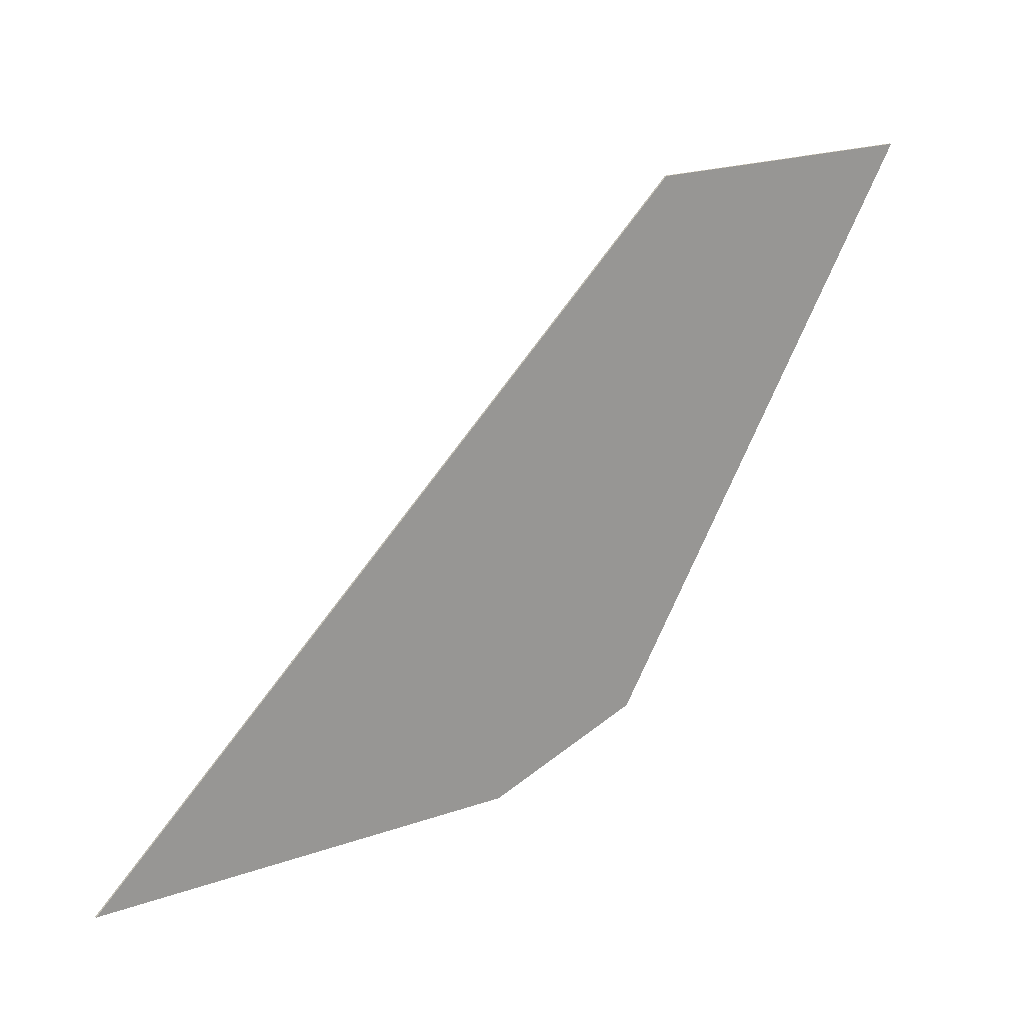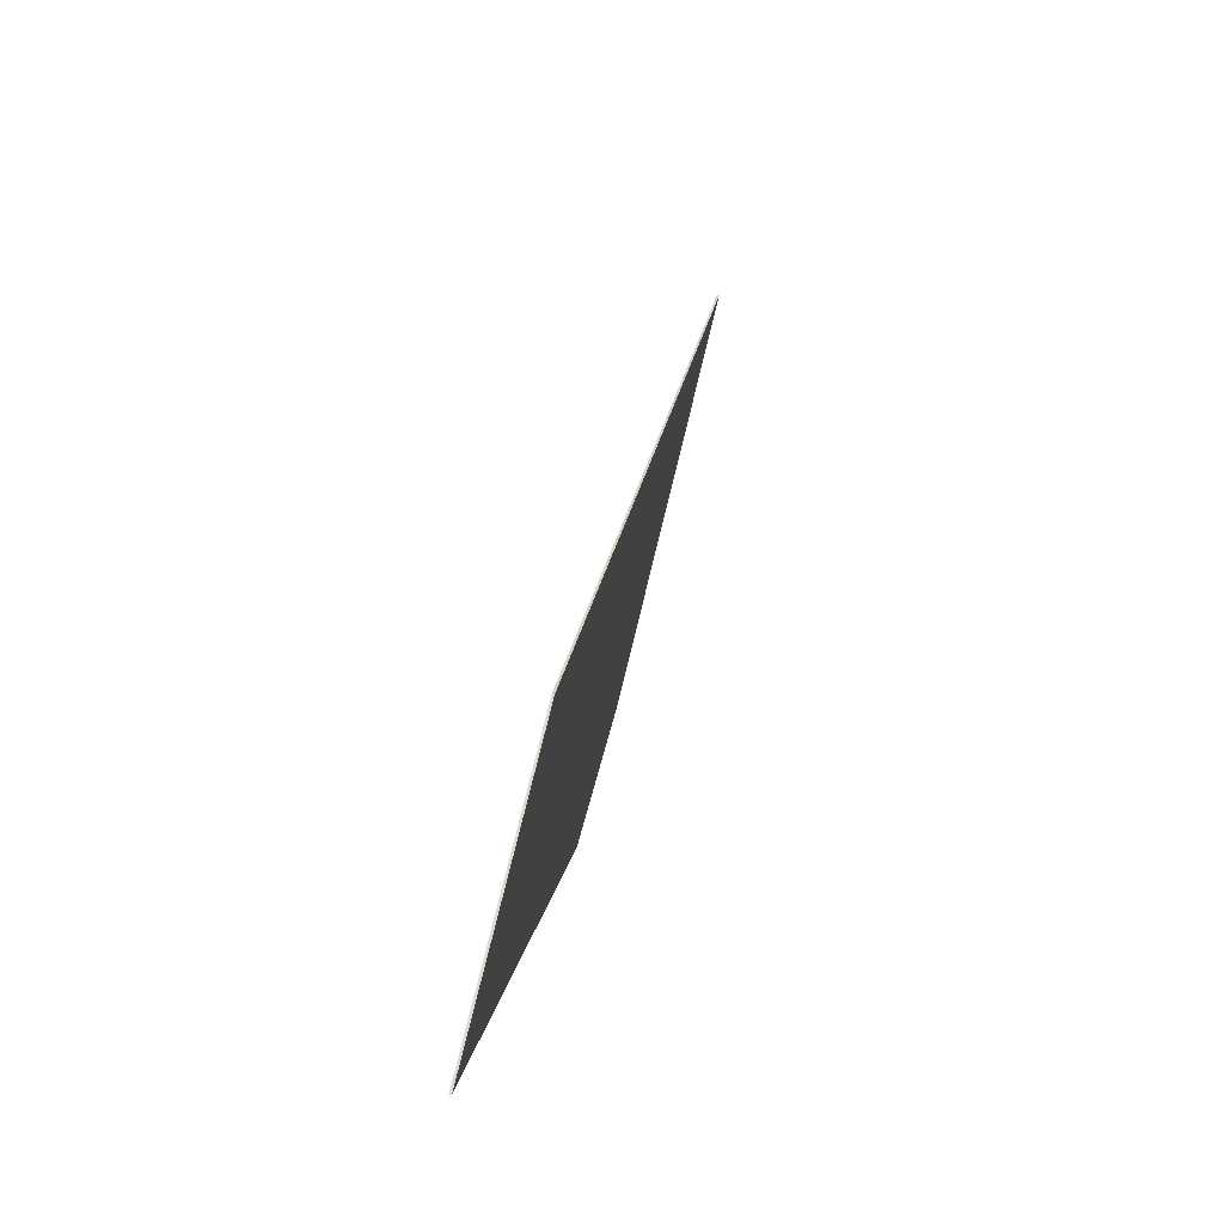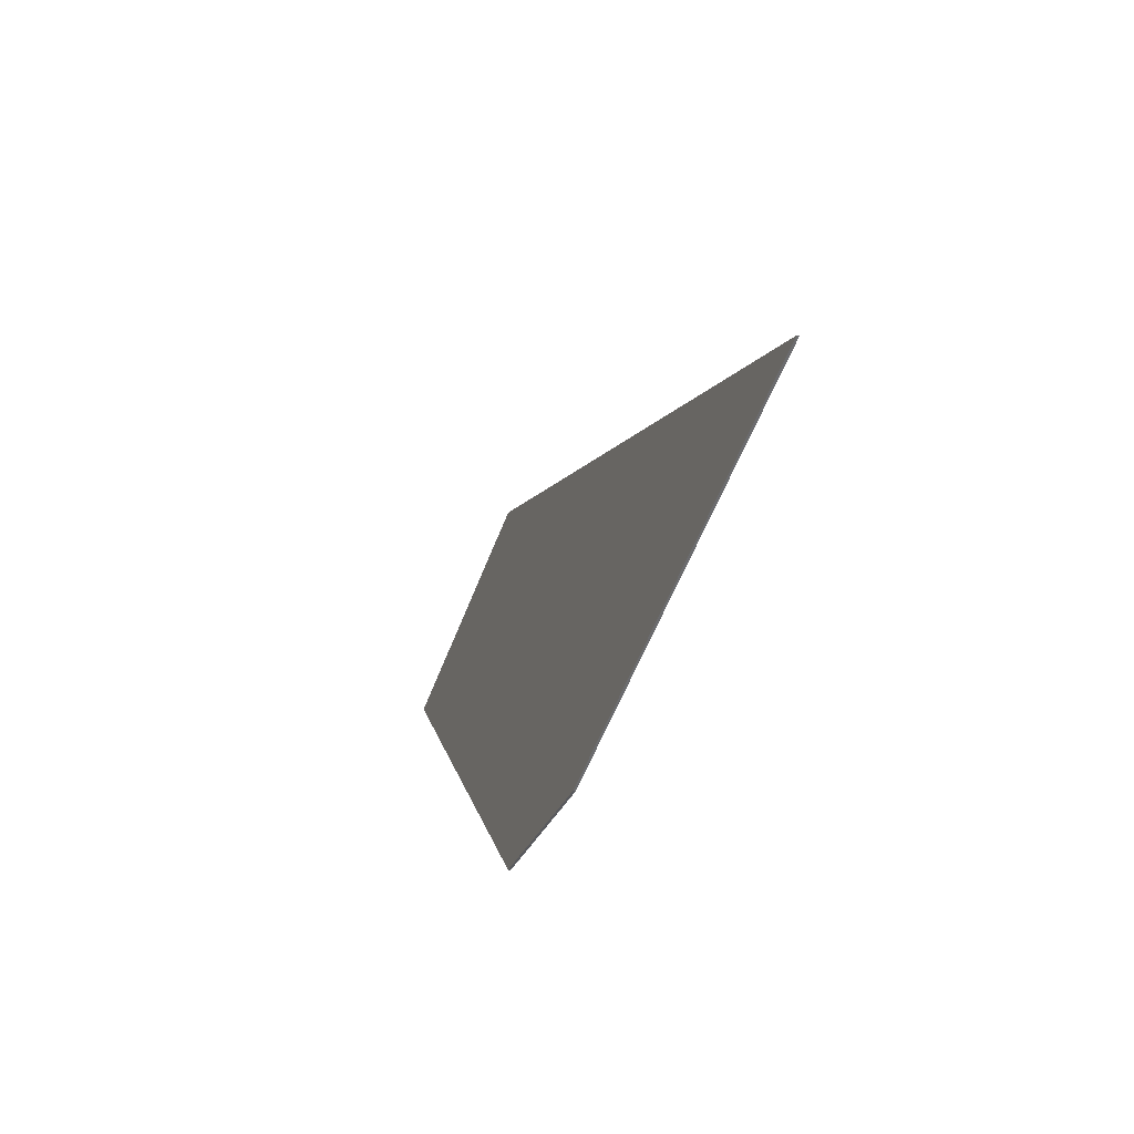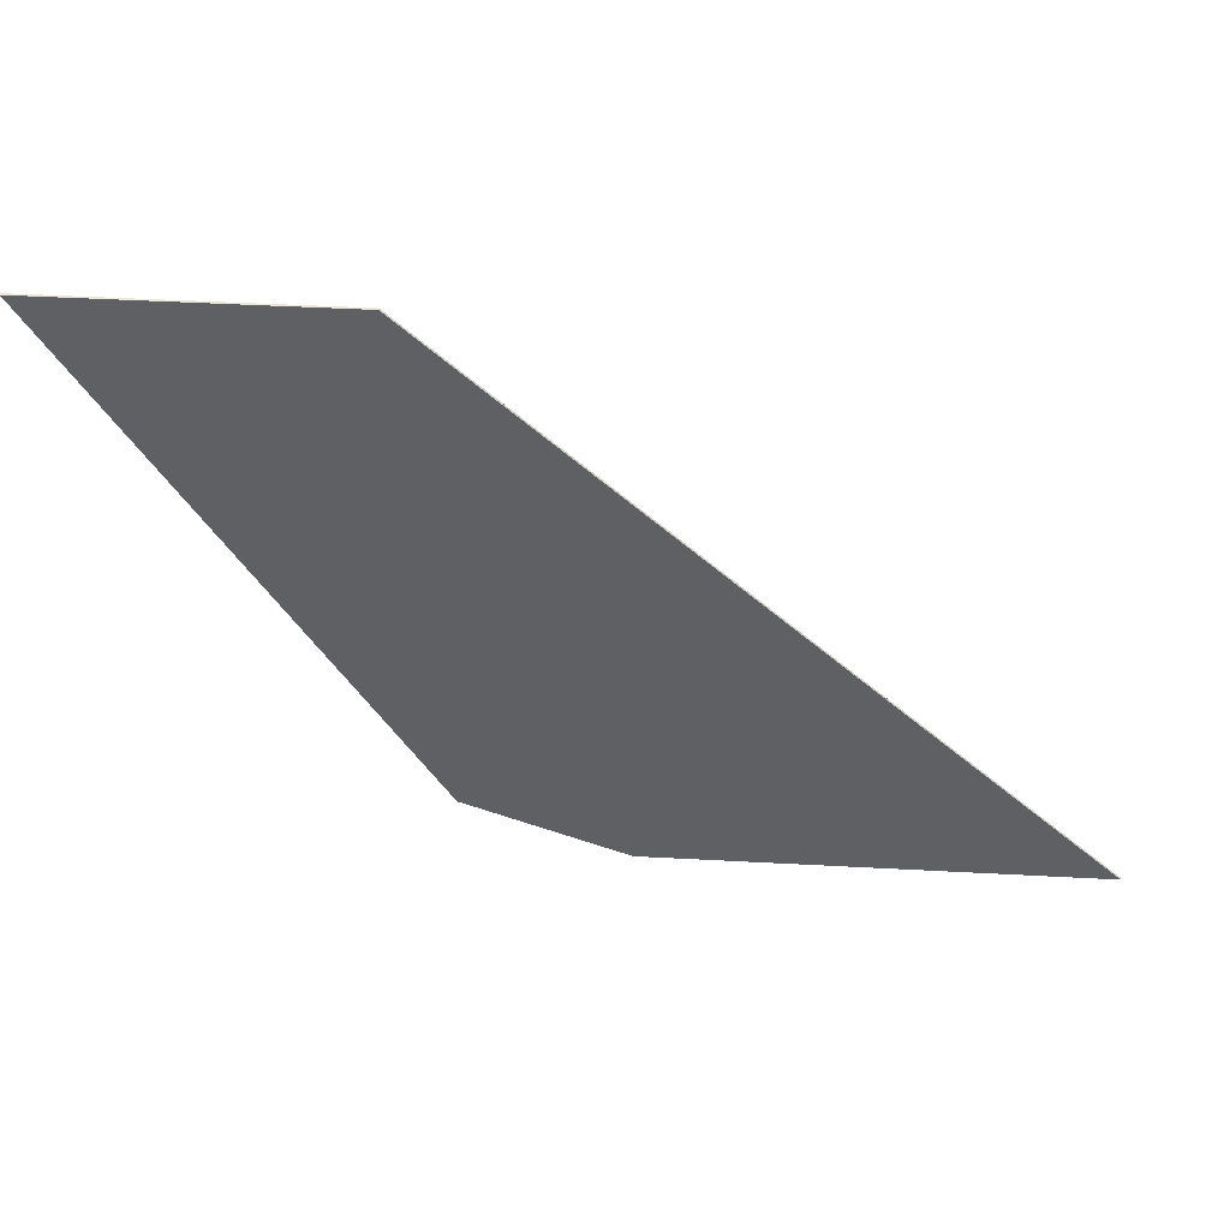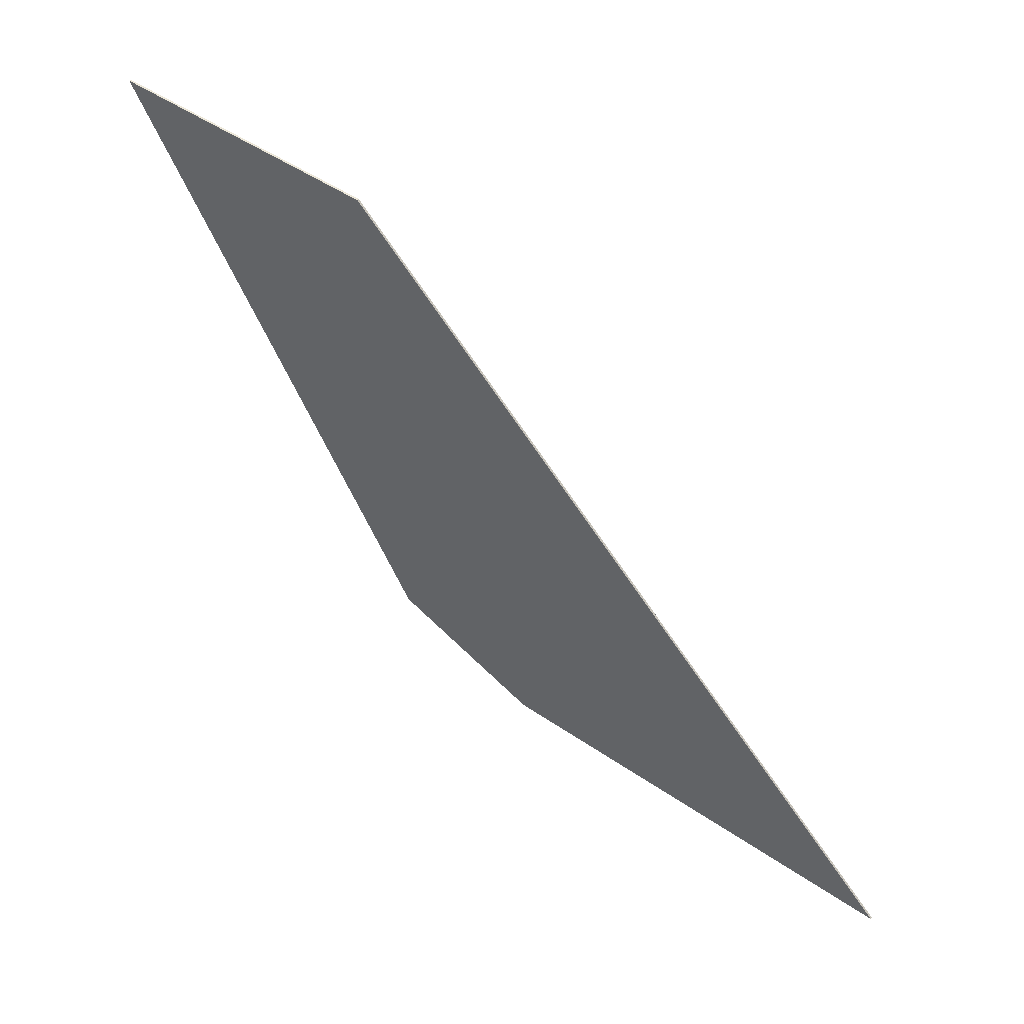
<metadata>
{"format":"obj","ext":"obj","renderer":"f3d","projection":"perspective","resolution":1024,"background":"white","views":[{"elev":21.8,"azim":-31.1,"up":"+Z"},{"elev":70.8,"azim":103.4,"up":"+Z"},{"elev":-53.5,"azim":-110.1,"up":"+Z"},{"elev":46.4,"azim":-176.5,"up":"+Z"},{"elev":50.0,"azim":-143.1,"up":"+Z"}]}
</metadata>
<code>
v 1.05 -0.0125 1.9
v 0.7125 -0.0125 1.3
v 2.138 -0.0125 1.3
v 2.75 -0.0125 1.9
v 2.75 -0.0125 1.9
v 2.138 -0.0125 1.3
v 2.013 -0.0125 1.087
v 0.85 -0.0125 -1.5
v 0.575 -0.0125 1.1
v 0.7125 -0.0125 1.3
v 1.05 -0.0125 1.9
v -2.75 -0.0125 -1.9
v 1.312 -0.0125 1.1
v 2.138 -0.0125 1.3
v 0.7125 -0.0125 1.3
v 1.312 -0.0125 1.1
v 0.7125 -0.0125 1.3
v 0.575 -0.0125 1.1
v 0.575 -0.0125 1.1
v 0.7875 -0.0125 1.062
v 1.312 -0.0125 1.1
v 0.7875 -0.0125 1.062
v 0.8875 -0.0125 1.012
v 1.312 -0.0125 1.1
v 0.8875 -0.0125 1.012
v 0.925 -0.0125 0.9375
v 1.312 -0.0125 1.1
v 0.925 -0.0125 0.9375
v 0.9125 -0.0125 0.85
v 1.312 -0.0125 1.1
v 1.312 -0.0125 1.1
v 2.013 -0.0125 1.087
v 2.138 -0.0125 1.3
v 1.312 -0.0125 1.1
v 1.788 -0.0125 1.062
v 2.013 -0.0125 1.087
v 1.312 -0.0125 1.1
v 1.637 -0.0125 1.012
v 1.788 -0.0125 1.062
v 1.312 -0.0125 1.1
v 1.525 -0.0125 0.9375
v 1.637 -0.0125 1.012
v 1.312 -0.0125 1.1
v 1.438 -0.0125 0.8375
v 1.525 -0.0125 0.9375
v 1.312 -0.0125 1.1
v 1.325 -0.0125 0.6625
v 1.438 -0.0125 0.8375
v 0.9125 -0.0125 0.85
v 0.875 -0.0125 0.75
v 1.312 -0.0125 1.1
v 1.312 -0.0125 1.1
v 0.875 -0.0125 0.75
v 1.325 -0.0125 0.6625
v 2.013 -0.0125 1.087
v 1.788 -0.0125 1.062
v 1.637 -0.0125 1.012
v 1.525 -0.0125 0.9375
v 2.013 -0.0125 1.087
v 1.525 -0.0125 0.9375
v 1.438 -0.0125 0.8375
v 1.325 -0.0125 0.6625
v 0.8875 -0.0125 1.012
v 0.7875 -0.0125 1.062
v 0.575 -0.0125 1.1
v 0.925 -0.0125 0.9375
v 0.9125 -0.0125 0.85
v 0.925 -0.0125 0.9375
v 0.575 -0.0125 1.1
v 0.875 -0.0125 0.75
v 0.4625 -0.0125 -0.9375
v 1.325 -0.0125 0.6625
v 0.875 -0.0125 0.75
v 0.0375 -0.0125 -0.85
v 0.0375 -0.0125 -0.85
v -0.0375 -0.0125 -0.925
v 0.3375 -0.0125 -1.05
v 0.4625 -0.0125 -0.9375
v -0.1 -0.0125 -0.9875
v 0.15 -0.0125 -1.163
v 0.3375 -0.0125 -1.05
v -0.0375 -0.0125 -0.925
v -0.2125 -0.0125 -1.05
v -0.0875 -0.0125 -1.238
v 0.15 -0.0125 -1.163
v -0.1 -0.0125 -0.9875
v -0.3 -0.0125 -1.087
v -0.2375 -0.0125 -1.275
v -0.0875 -0.0125 -1.238
v -0.2125 -0.0125 -1.05
v -0.375 -0.0125 -1.1
v -0.35 -0.0125 -1.3
v -0.2375 -0.0125 -1.275
v -0.3 -0.0125 -1.087
v -0.4375 -0.0125 -1.1
v -0.55 -0.0125 -1.3
v -0.35 -0.0125 -1.3
v -0.375 -0.0125 -1.1
v -0.4375 -0.0125 -1.1
v -0.55 -0.0125 -1.075
v -0.725 -0.0125 -1.238
v -0.55 -0.0125 -1.3
v -0.55 -0.0125 -1.075
v -0.625 -0.0125 -1.025
v -0.85 -0.0125 -1.15
v -0.725 -0.0125 -1.238
v -0.65 -0.0125 -0.9875
v -0.9125 -0.0125 -1.075
v -0.85 -0.0125 -1.15
v -0.625 -0.0125 -1.025
v -0.65 -0.0125 -0.9625
v -0.925 -0.0125 -1
v -0.9125 -0.0125 -1.075
v -0.65 -0.0125 -0.9875
v -0.65 -0.0125 -0.925
v -0.9125 -0.0125 -0.9
v -0.925 -0.0125 -1
v -0.65 -0.0125 -0.9625
v -0.6375 -0.0125 -0.9
v -0.8375 -0.0125 -0.7625
v -0.9125 -0.0125 -0.9
v -0.65 -0.0125 -0.925
v -0.5875 -0.0125 -0.85
v -0.7 -0.0125 -0.5875
v -0.8375 -0.0125 -0.7625
v -0.6375 -0.0125 -0.9
v -0.525 -0.0125 -0.8375
v -0.55 -0.0125 -0.475
v -0.7 -0.0125 -0.5875
v -0.5875 -0.0125 -0.85
v -0.525 -0.0125 -0.8375
v -0.4 -0.0125 -0.825
v -0.475 -0.0125 -0.4375
v -0.55 -0.0125 -0.475
v -0.3125 -0.0125 -0.8
v -0.3125 -0.0125 -0.3875
v -0.475 -0.0125 -0.4375
v -0.4 -0.0125 -0.825
v -0.3125 -0.0125 -0.8
v -0.2125 -0.0125 -0.75
v -0.225 -0.0125 -0.3875
v -0.3125 -0.0125 -0.3875
v -0.1375 -0.0125 -0.6875
v -0.15 -0.0125 -0.425
v -0.225 -0.0125 -0.3875
v -0.2125 -0.0125 -0.75
v -0.1375 -0.0125 -0.6875
v -0.0875 -0.0125 -0.5875
v -0.0875 -0.0125 -0.5125
v -0.15 -0.0125 -0.425
v 0.3375 -0.0125 -1.05
v 0.85 -0.0125 -1.5
v 0.4625 -0.0125 -0.9375
v 0.85 -0.0125 -1.5
v 0.3375 -0.0125 -1.05
v 0.15 -0.0125 -1.163
v -0.525 -0.0125 -0.8375
v -0.5875 -0.0125 -0.85
v -0.6375 -0.0125 -0.9
v -0.65 -0.0125 -0.925
v -0.65 -0.0125 -0.925
v -0.65 -0.0125 -0.9625
v -0.4 -0.0125 -0.825
v -0.525 -0.0125 -0.8375
v -0.65 -0.0125 -0.9625
v -0.65 -0.0125 -0.9875
v -0.3125 -0.0125 -0.8
v -0.4 -0.0125 -0.825
v -0.65 -0.0125 -0.9875
v -0.625 -0.0125 -1.025
v -0.55 -0.0125 -1.075
v -0.4375 -0.0125 -1.1
v -0.65 -0.0125 -0.9875
v -0.4375 -0.0125 -1.1
v -0.375 -0.0125 -1.1
v -0.3125 -0.0125 -0.8
v -0.3 -0.0125 -1.087
v -0.2125 -0.0125 -0.75
v -0.3125 -0.0125 -0.8
v -0.375 -0.0125 -1.1
v -0.2125 -0.0125 -0.75
v -0.3 -0.0125 -1.087
v -0.2125 -0.0125 -1.05
v -0.1 -0.0125 -0.9875
v -0.0375 -0.0125 -0.925
v -0.1375 -0.0125 -0.6875
v -0.2125 -0.0125 -0.75
v -0.1 -0.0125 -0.9875
v 0.0375 -0.0125 -0.85
v -0.0875 -0.0125 -0.5875
v -0.1375 -0.0125 -0.6875
v -0.0375 -0.0125 -0.925
v -0.0875 -0.0125 -0.5125
v -0.0875 -0.0125 -0.5875
v 0.0375 -0.0125 -0.85
v 0.15 -0.0125 -1.163
v -0.0875 -0.0125 -1.238
v -0.1 -0.0125 -1.9
v 0.85 -0.0125 -1.5
v -0.0875 -0.0125 -1.238
v -0.2375 -0.0125 -1.275
v -0.1 -0.0125 -1.9
v -0.1 -0.0125 -1.9
v -0.2375 -0.0125 -1.275
v -0.35 -0.0125 -1.3
v -0.35 -0.0125 -1.3
v -0.55 -0.0125 -1.3
v -0.1 -0.0125 -1.9
v -0.1 -0.0125 -1.9
v -0.55 -0.0125 -1.3
v -0.725 -0.0125 -1.238
v -0.725 -0.0125 -1.238
v -0.85 -0.0125 -1.15
v -2.75 -0.0125 -1.9
v -0.1 -0.0125 -1.9
v -2.75 -0.0125 -1.9
v -0.85 -0.0125 -1.15
v -0.9125 -0.0125 -1.075
v -0.9125 -0.0125 -1.075
v -0.925 -0.0125 -1
v -2.75 -0.0125 -1.9
v -2.75 -0.0125 -1.9
v -0.925 -0.0125 -1
v -0.9125 -0.0125 -0.9
v -2.75 -0.0125 -1.9
v -0.9125 -0.0125 -0.9
v -0.8375 -0.0125 -0.7625
v -2.75 -0.0125 -1.9
v -0.8375 -0.0125 -0.7625
v -0.7 -0.0125 -0.5875
v 2.013 -0.0125 1.087
v 1.325 -0.0125 0.6625
v 0.4625 -0.0125 -0.9375
v 0.85 -0.0125 -1.5
v 0.575 -0.0125 1.1
v -0.0875 -0.0125 -0.5125
v 0.0375 -0.0125 -0.85
v 0.875 -0.0125 0.75
v 0.575 -0.0125 1.1
v -0.15 -0.0125 -0.425
v -0.0875 -0.0125 -0.5125
v 0.575 -0.0125 1.1
v -0.225 -0.0125 -0.3875
v -0.15 -0.0125 -0.425
v -0.3125 -0.0125 -0.3875
v -0.225 -0.0125 -0.3875
v 0.575 -0.0125 1.1
v 0.575 -0.0125 1.1
v -0.475 -0.0125 -0.4375
v -0.3125 -0.0125 -0.3875
v -0.55 -0.0125 -0.475
v -0.475 -0.0125 -0.4375
v 0.575 -0.0125 1.1
v -0.7 -0.0125 -0.5875
v -0.55 -0.0125 -0.475
v 0.575 -0.0125 1.1
v -2.75 -0.0125 -1.9
v 1.05 0 1.9
v 2.75 0 1.9
v 0.85 0 -1.5
v -0.1 0 -1.9
v 0.85 0 -1.5
v 2.75 0 1.9
v 2.75 -0.0125 1.9
v 0.85 -0.0125 -1.5
v 0.85 -0.0125 -1.5
v -0.1 -0.0125 -1.9
v -0.1 0 -1.9
v 0.85 0 -1.5
v 1.05 -0.0125 1.9
v 2.75 -0.0125 1.9
v 2.75 0 1.9
v 1.05 0 1.9
v -2.75 0 -1.9
v 1.05 0 1.9
v -0.1 0 -1.9
v -2.75 -0.0125 -1.9
v 1.05 -0.0125 1.9
v 1.05 0 1.9
v -2.75 0 -1.9
v -0.1 -0.0125 -1.9
v -2.75 -0.0125 -1.9
v -2.75 0 -1.9
v -0.1 0 -1.9
g mesh3287718
f 1 2 3
f 3 4 1
f 5 6 7
f 7 8 5
f 9 10 11
f 11 12 9
f 13 14 15
f 16 17 18
f 19 20 21
f 22 23 24
f 25 26 27
f 28 29 30
f 31 32 33
f 34 35 36
f 37 38 39
f 40 41 42
f 43 44 45
f 46 47 48
f 49 50 51
f 52 53 54
f 55 56 57
f 57 58 55
f 59 60 61
f 61 62 59
f 63 64 65
f 65 66 63
f 67 68 69
f 69 70 67
f 71 72 73
f 73 74 71
f 75 76 77
f 77 78 75
f 79 80 81
f 81 82 79
f 83 84 85
f 85 86 83
f 87 88 89
f 89 90 87
f 91 92 93
f 93 94 91
f 95 96 97
f 97 98 95
f 99 100 101
f 101 102 99
f 103 104 105
f 105 106 103
f 107 108 109
f 109 110 107
f 111 112 113
f 113 114 111
f 115 116 117
f 117 118 115
f 119 120 121
f 121 122 119
f 123 124 125
f 125 126 123
f 127 128 129
f 129 130 127
f 131 132 133
f 133 134 131
f 135 136 137
f 137 138 135
f 139 140 141
f 141 142 139
f 143 144 145
f 145 146 143
f 147 148 149
f 149 150 147
f 151 152 153
f 154 155 156
f 157 158 159
f 159 160 157
f 161 162 163
f 163 164 161
f 165 166 167
f 167 168 165
f 169 170 171
f 171 172 169
f 173 174 175
f 175 176 173
f 177 178 179
f 179 180 177
f 181 182 183
f 183 184 181
f 185 186 187
f 187 188 185
f 189 190 191
f 191 192 189
f 193 194 195
f 196 197 198
f 198 199 196
f 200 201 202
f 203 204 205
f 206 207 208
f 209 210 211
f 212 213 214
f 214 215 212
f 216 217 218
f 219 220 221
f 222 223 224
f 225 226 227
f 228 229 230
f 231 232 233
f 233 234 231
f 235 236 237
f 237 238 235
f 239 240 241
f 242 243 244
f 245 246 247
f 248 249 250
f 251 252 253
f 254 255 256
f 256 257 254
f 258 259 260
f 260 261 258
f 262 263 264
f 264 265 262
f 266 267 268
f 268 269 266
f 270 271 272
f 272 273 270
f 274 275 276
f 277 278 279
f 279 280 277
f 281 282 283
f 283 284 281

</code>
